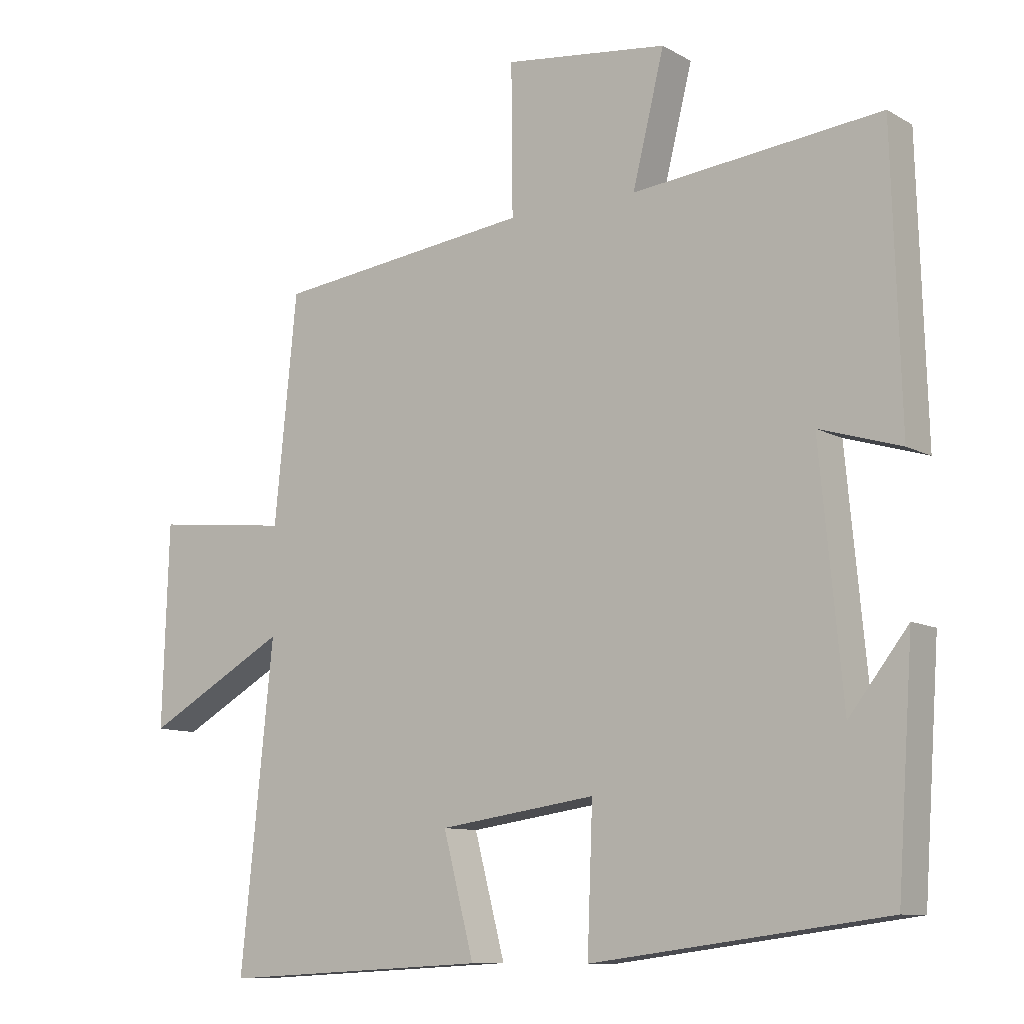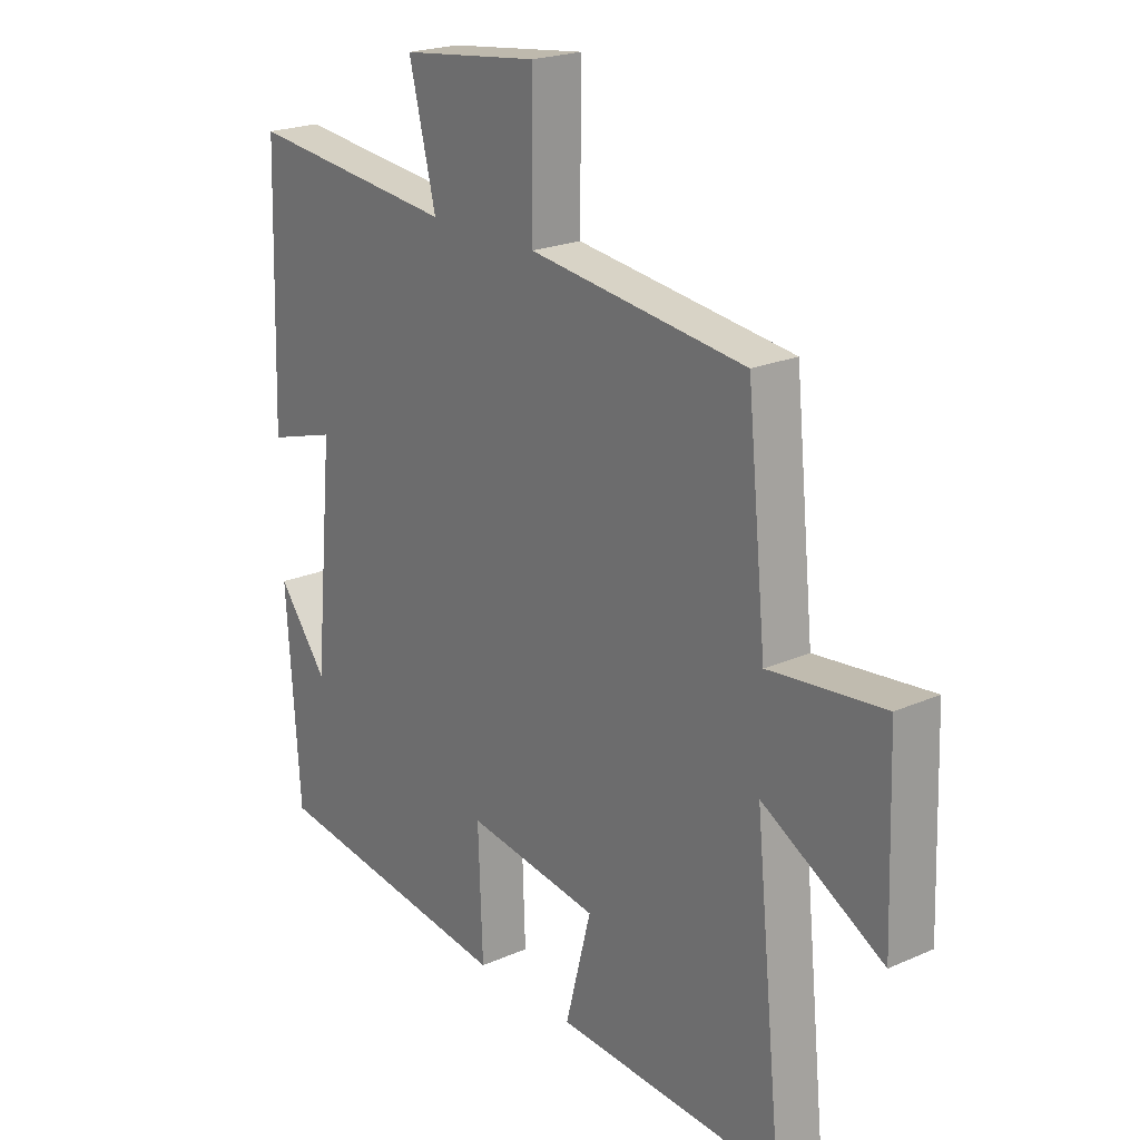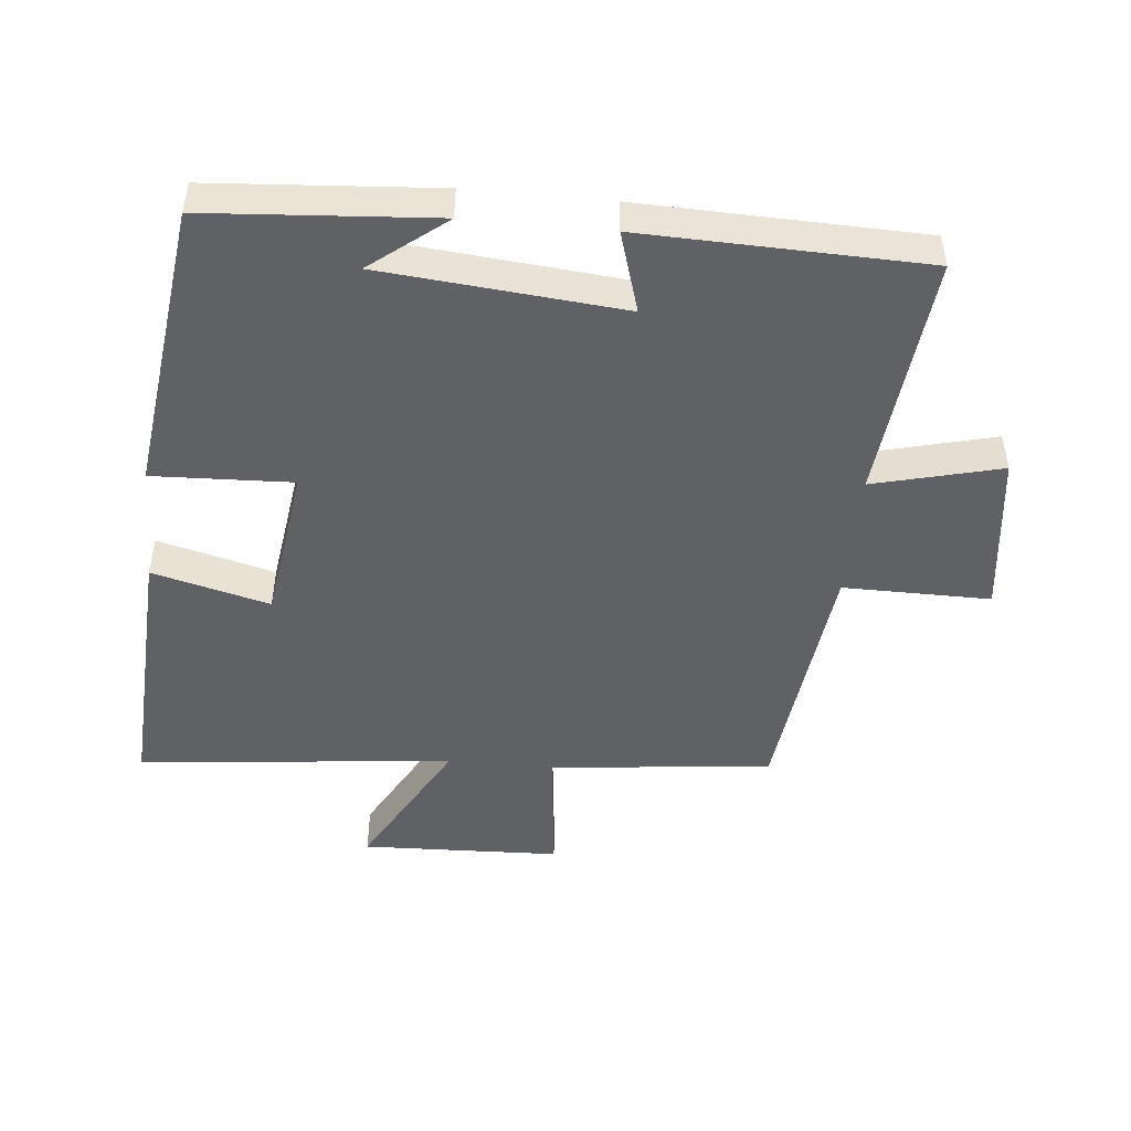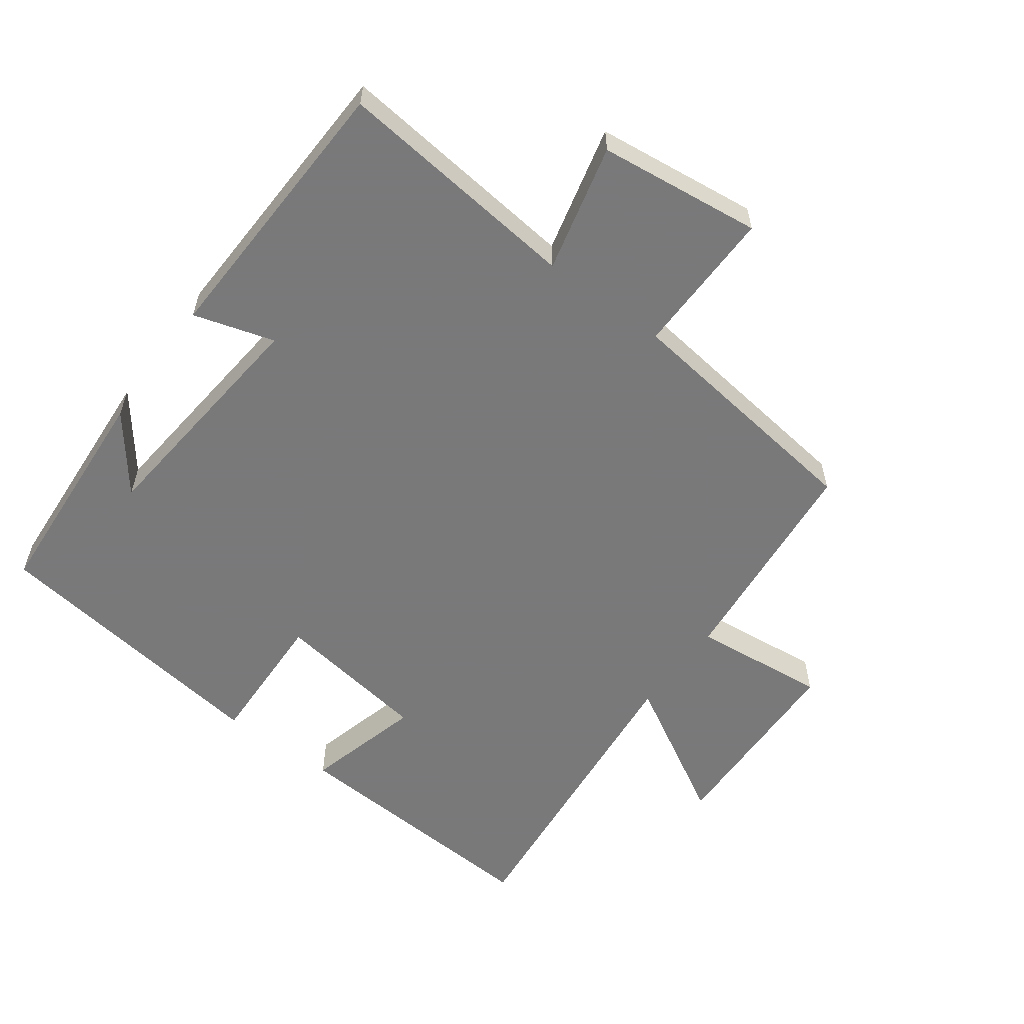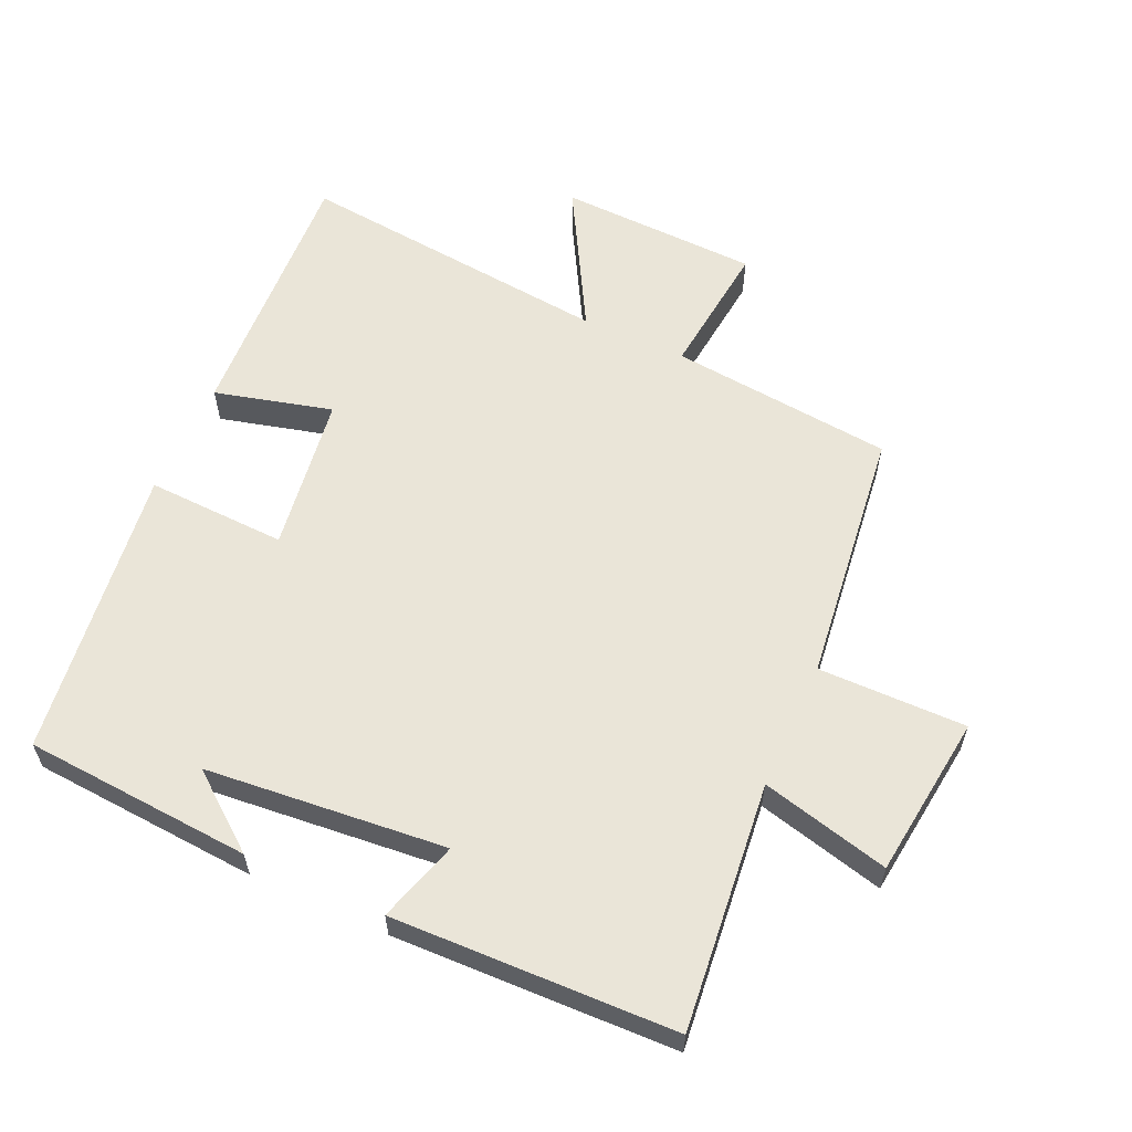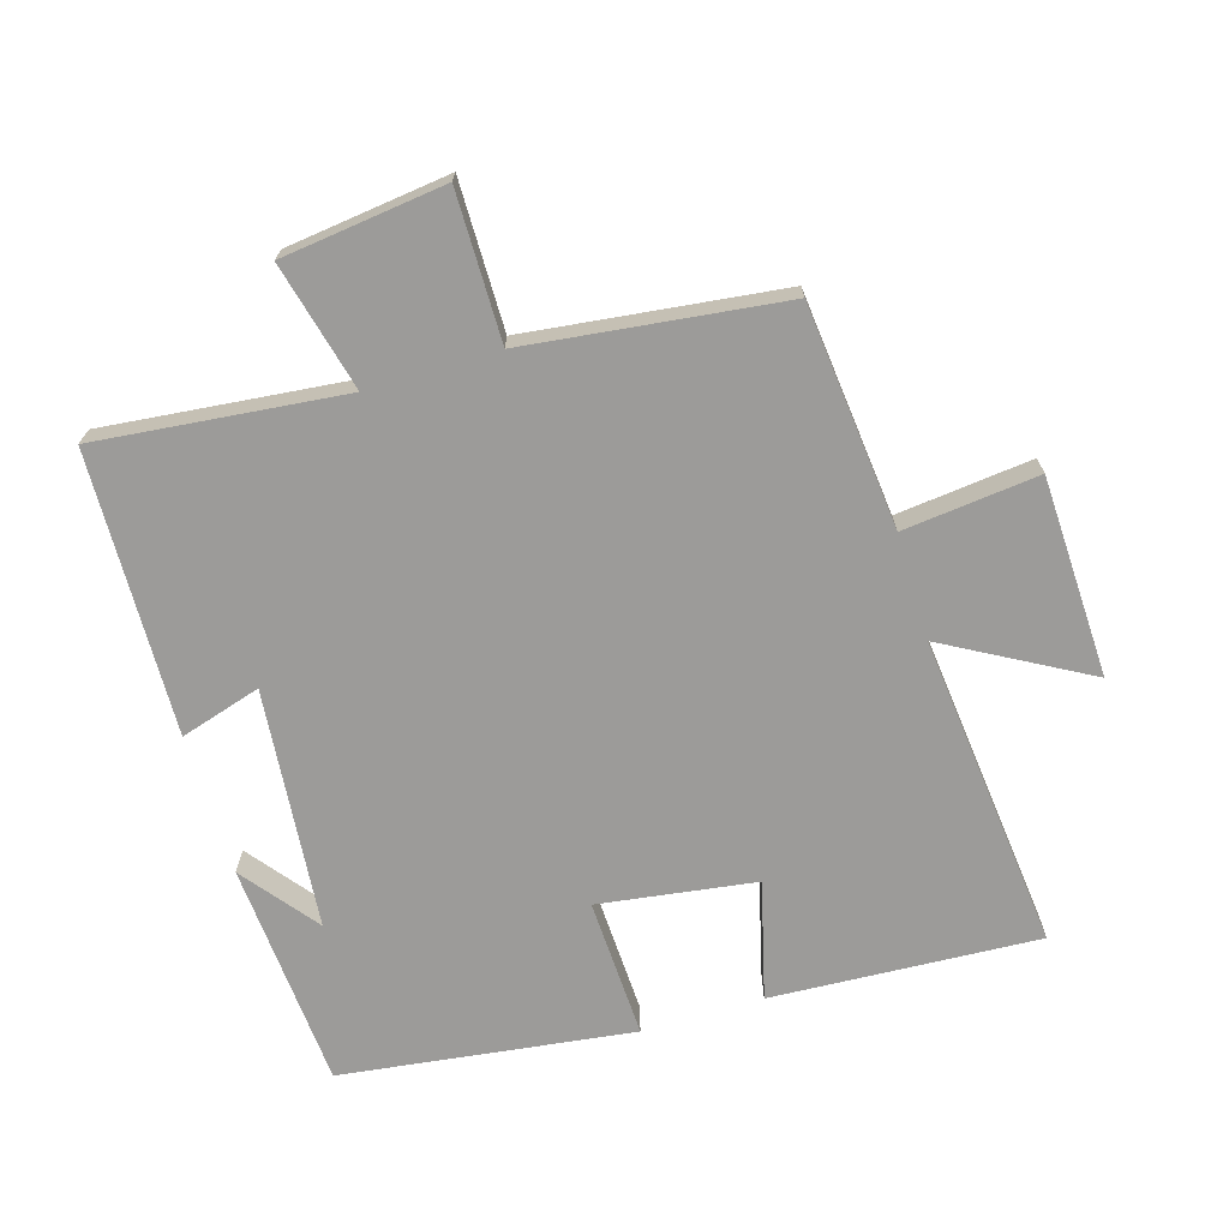
<metadata>
{"format":"obj","ext":"obj","renderer":"f3d","projection":"perspective","resolution":1024,"background":"white","views":[{"elev":-10.0,"azim":-144.4,"up":"+Z"},{"elev":21.7,"azim":52.3,"up":"+Z"},{"elev":-48.1,"azim":-95.4,"up":"+Y"},{"elev":-57.8,"azim":-36.6,"up":"+Y"},{"elev":59.3,"azim":-65.6,"up":"+Y"},{"elev":-69.8,"azim":16.8,"up":"+Y"}]}
</metadata>
<code>
v -0.476 0.07 -0.442
v -0.5 0.07 -0.099
v -0.412 0.07 -0.212
v -0.378 0.07 0.15
v -0.5 0.07 0.113
v -0.487 0.07 0.539
v -0.115 0.07 0.5
v -0.163 0.07 0.693
v 0.083 0.07 0.723
v 0.081 0.07 0.5
v 0.466 0.07 0.453
v 0.5 0.07 0.116
v 0.704 0.07 0.138
v 0.714 0.07 -0.164
v 0.5 0.07 -0.044
v 0.549 0.07 -0.522
v 0.146 0.07 -0.5
v 0.192 0.07 -0.323
v -0.044 0.07 -0.289
v -0.036 0.07 -0.5
v -0.476 0 -0.442
v -0.5 0 -0.099
v -0.412 0 -0.212
v -0.378 0 0.15
v -0.5 0 0.113
v -0.487 0 0.539
v -0.115 0 0.5
v -0.163 0 0.693
v 0.083 0 0.723
v 0.081 0 0.5
v 0.466 0 0.453
v 0.5 0 0.116
v 0.704 0 0.138
v 0.714 0 -0.164
v 0.5 0 -0.044
v 0.549 0 -0.522
v 0.146 0 -0.5
v 0.192 0 -0.323
v -0.044 0 -0.289
v -0.036 0 -0.5
f 19 20 1
f 15 16 17 18
f 15 18 19
f 12 13 14 15
f 10 11 12 15
f 10 15 19 1
f 7 8 9 10
f 4 5 6 7
f 3 4 7 10
f 1 2 3
f 1 3 10
f 21 40 39
f 38 37 36 35
f 39 38 35
f 35 34 33 32
f 35 32 31 30
f 21 39 35 30
f 30 29 28 27
f 27 26 25 24
f 30 27 24 23
f 23 22 21
f 30 23 21
f 1 21 22 2
f 2 22 23 3
f 3 23 24 4
f 4 24 25 5
f 5 25 26 6
f 6 26 27 7
f 7 27 28 8
f 8 28 29 9
f 9 29 30 10
f 10 30 31 11
f 11 31 32 12
f 12 32 33 13
f 13 33 34 14
f 14 34 35 15
f 15 35 36 16
f 16 36 37 17
f 17 37 38 18
f 18 38 39 19
f 19 39 40 20
f 20 40 21 1

</code>
